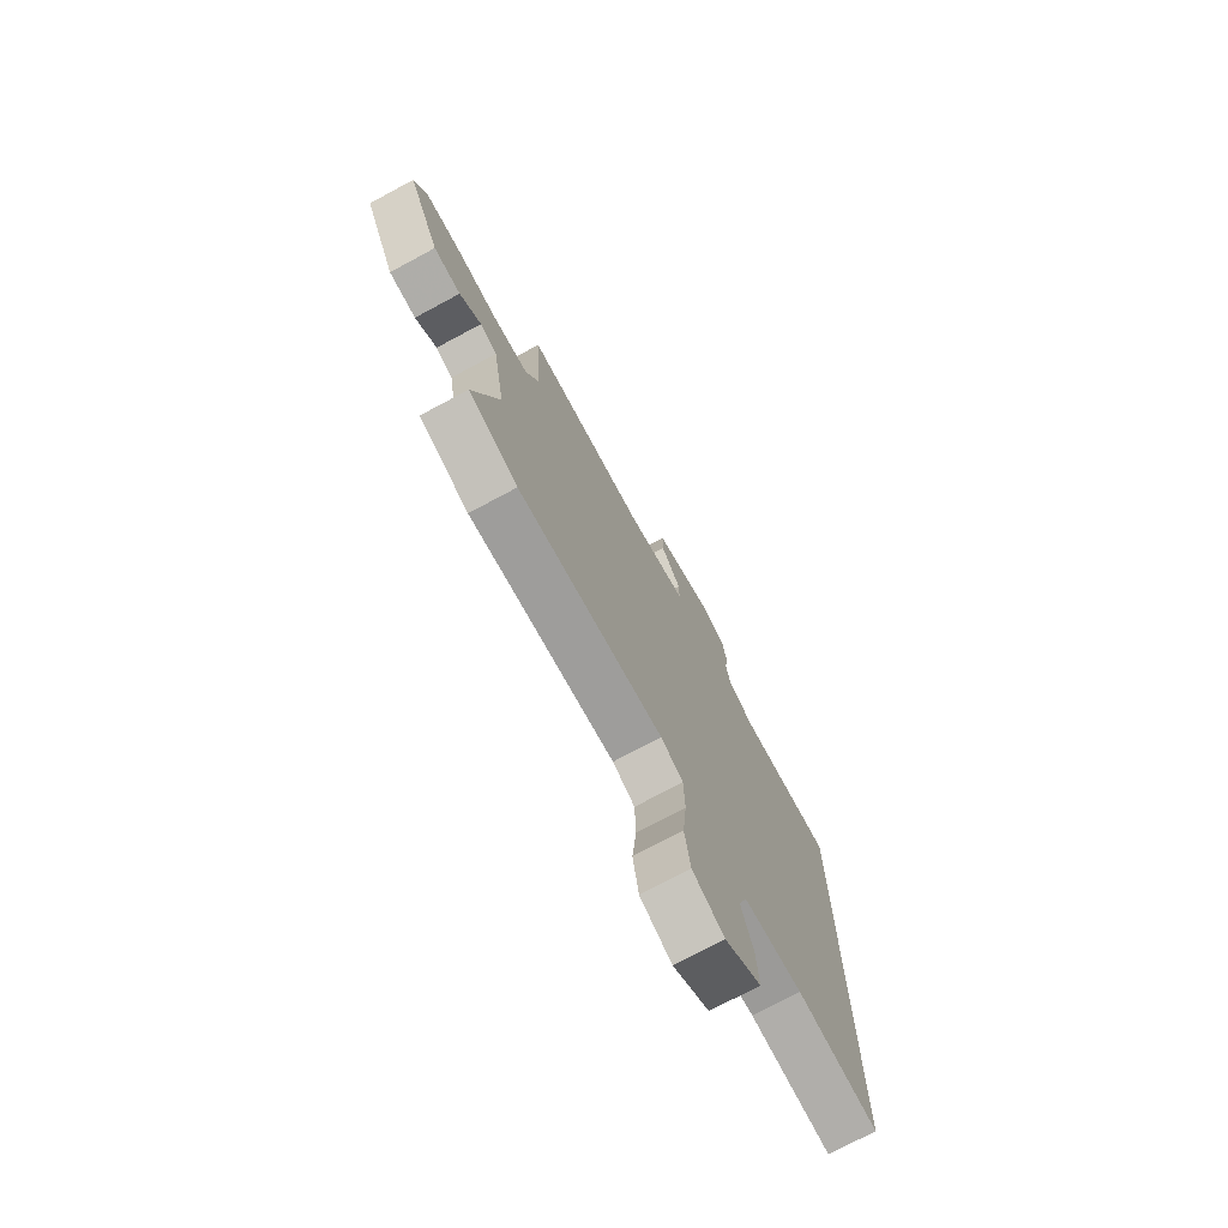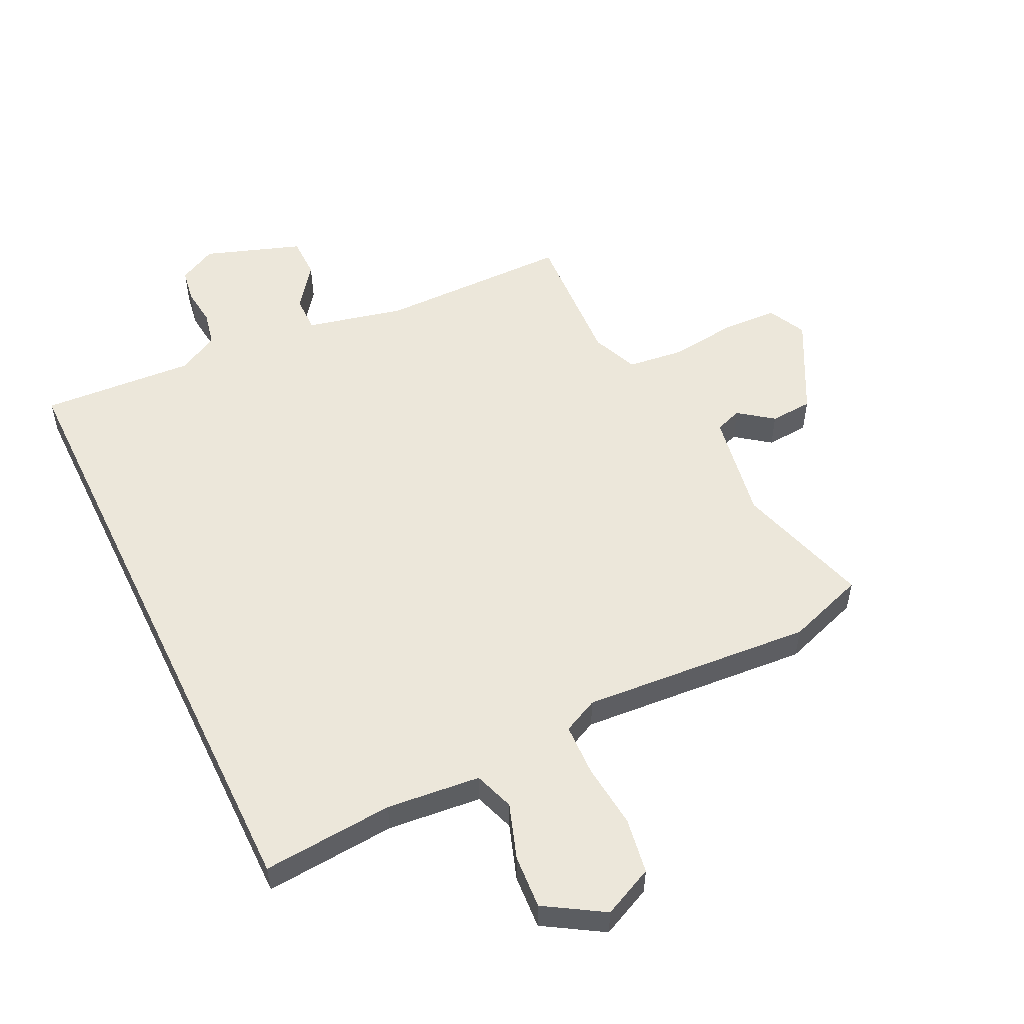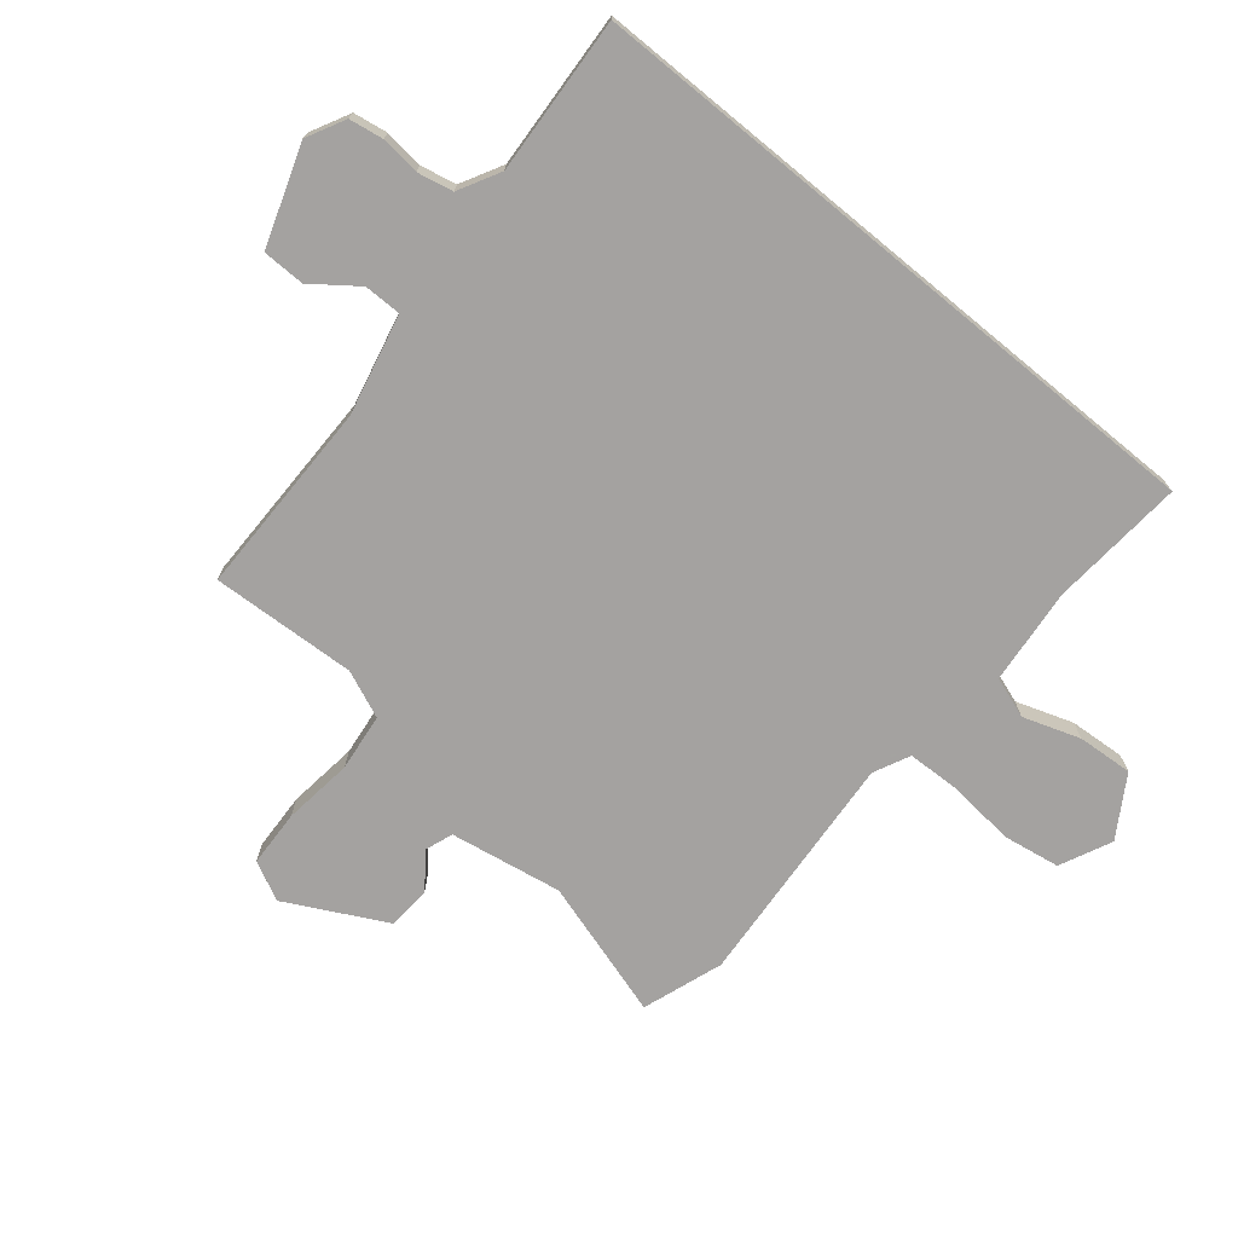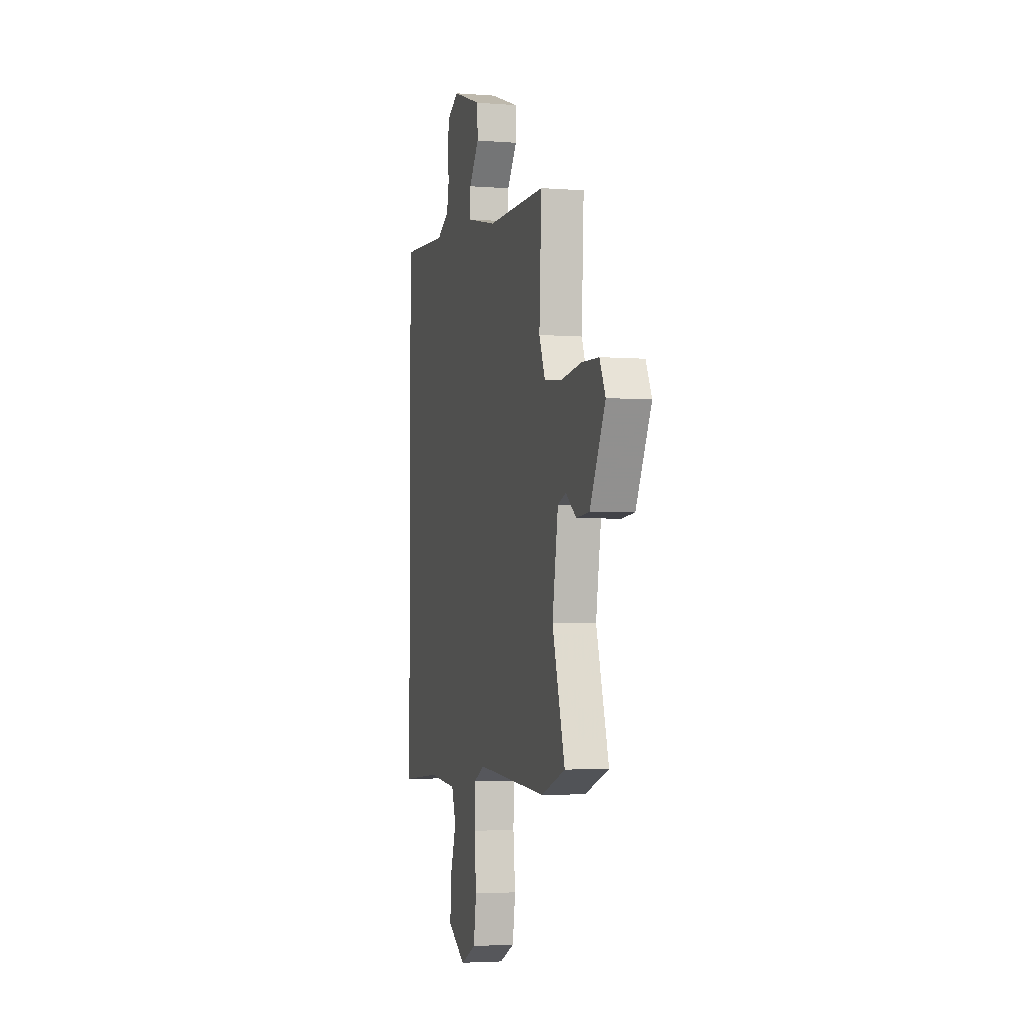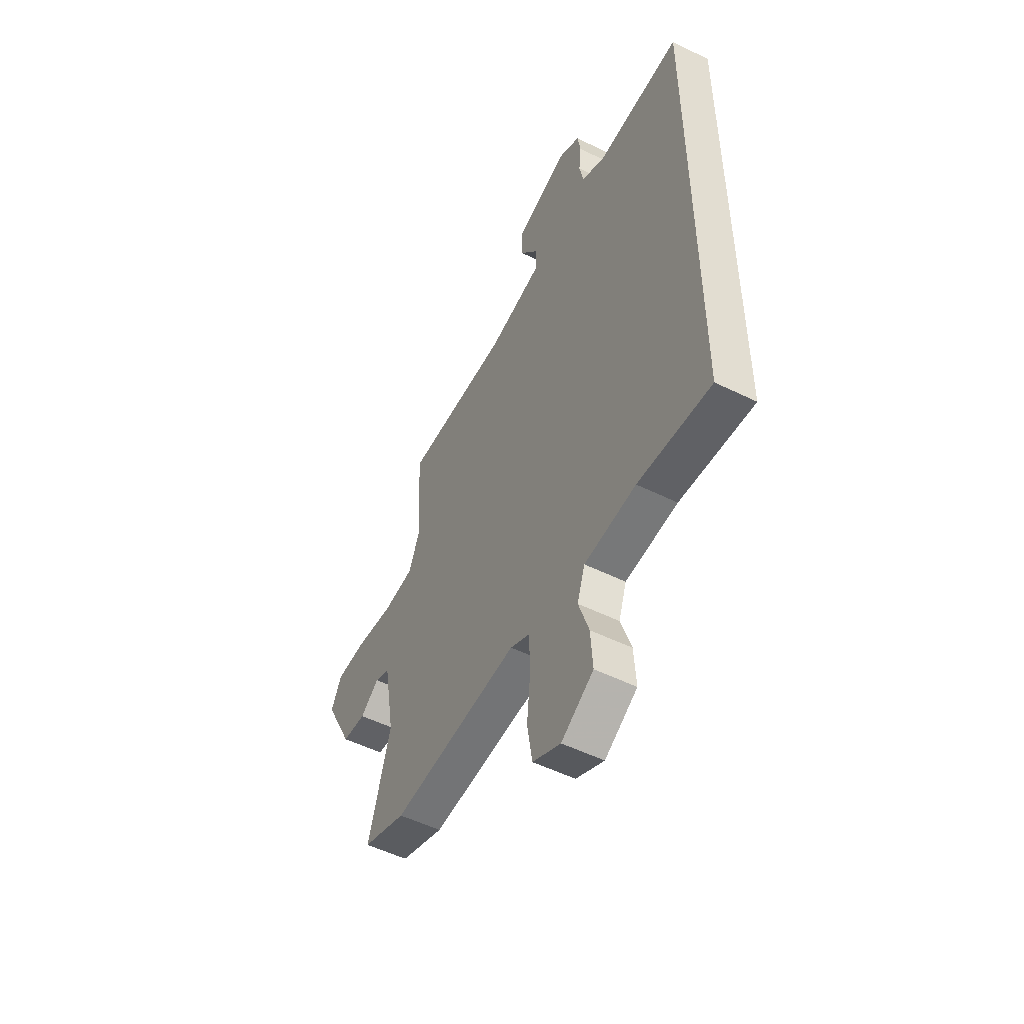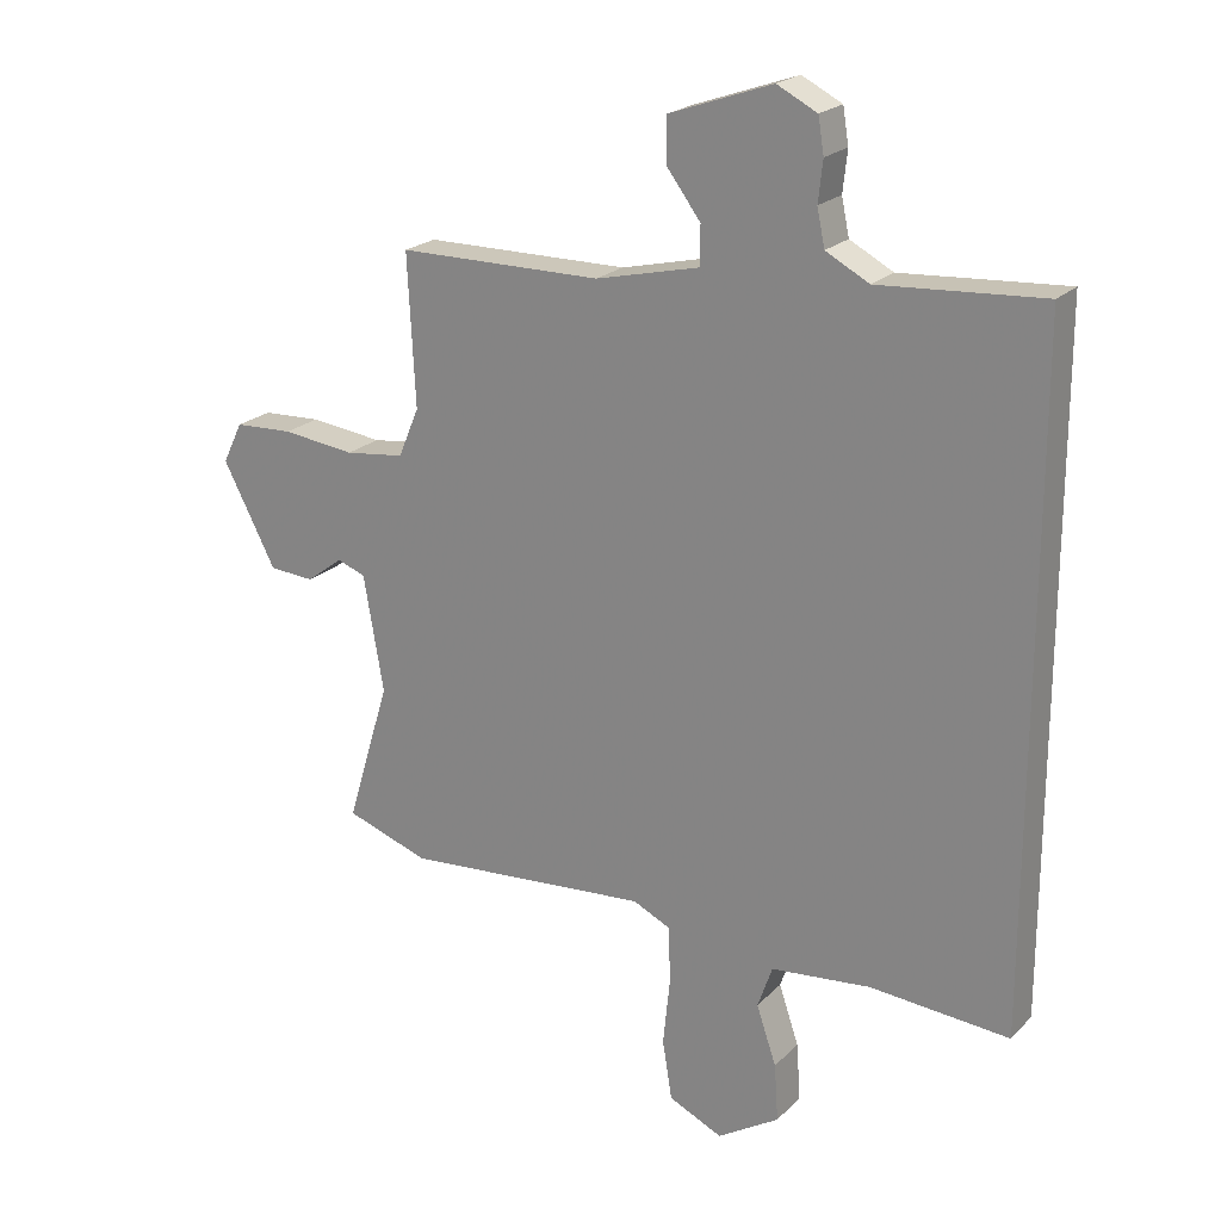
<metadata>
{"format":"obj","ext":"obj","renderer":"f3d","projection":"perspective","resolution":1024,"background":"white","views":[{"elev":-73.9,"azim":-61.8,"up":"+Z"},{"elev":53.5,"azim":154.2,"up":"+Y"},{"elev":-72.7,"azim":50.5,"up":"+Y"},{"elev":-3.7,"azim":-104.7,"up":"+Z"},{"elev":-52.3,"azim":62.0,"up":"+Z"},{"elev":21.5,"azim":31.1,"up":"+Z"}]}
</metadata>
<code>
v 0.5 0.07 0.515
v 0.5 0.07 -0.529
v 0.284 0.07 -0.511
v 0.13 0.07 -0.526
v 0.107 0.07 -0.592
v 0.138 0.07 -0.683
v 0.144 0.07 -0.772
v 0.048 0.07 -0.831
v -0.035 0.07 -0.792
v -0.05 0.07 -0.7
v -0.039 0.07 -0.593
v -0.042 0.07 -0.507
v -0.1 0.07 -0.479
v -0.48 0.07 -0.507
v -0.609 0.07 -0.462
v -0.542 0.07 -0.24
v -0.573 0.07 -0.06
v -0.617 0.07 -0.044
v -0.673 0.07 -0.086
v -0.743 0.07 -0.081
v -0.825 0.07 0.077
v -0.794 0.07 0.14
v -0.703 0.07 0.144
v -0.591 0.07 0.13
v -0.499 0.07 0.141
v -0.467 0.07 0.217
v -0.479 0.07 0.45
v -0.164 0.07 0.451
v -0.003 0.07 0.488
v -0.003 0.07 0.548
v -0.056 0.07 0.619
v -0.055 0.07 0.687
v 0.104 0.07 0.742
v 0.166 0.07 0.71
v 0.175 0.07 0.655
v 0.168 0.07 0.592
v 0.18 0.07 0.535
v 0.247 0.07 0.499
v 0.5 0 0.515
v 0.5 0 -0.529
v 0.284 0 -0.511
v 0.13 0 -0.526
v 0.107 0 -0.592
v 0.138 0 -0.683
v 0.144 0 -0.772
v 0.048 0 -0.831
v -0.035 0 -0.792
v -0.05 0 -0.7
v -0.039 0 -0.593
v -0.042 0 -0.507
v -0.1 0 -0.479
v -0.48 0 -0.507
v -0.609 0 -0.462
v -0.542 0 -0.24
v -0.573 0 -0.06
v -0.617 0 -0.044
v -0.673 0 -0.086
v -0.743 0 -0.081
v -0.825 0 0.077
v -0.794 0 0.14
v -0.703 0 0.144
v -0.591 0 0.13
v -0.499 0 0.141
v -0.467 0 0.217
v -0.479 0 0.45
v -0.164 0 0.451
v -0.003 0 0.488
v -0.003 0 0.548
v -0.056 0 0.619
v -0.055 0 0.687
v 0.104 0 0.742
v 0.166 0 0.71
v 0.175 0 0.655
v 0.168 0 0.592
v 0.18 0 0.535
v 0.247 0 0.499
f 34 35 36
f 33 34 36
f 32 33 36
f 31 32 36
f 30 31 36
f 29 30 36 37
f 26 27 28
f 25 26 28 29
f 22 23 24
f 21 22 24
f 20 21 24
f 19 20 24
f 18 19 24
f 17 18 24 25
f 29 37 38
f 25 29 38
f 17 25 38
f 16 17 38
f 9 10 11
f 8 9 11
f 7 8 11
f 6 7 11
f 5 6 11
f 4 5 11 12
f 3 4 12 13
f 1 2 3
f 16 38 1
f 15 16 1
f 14 15 1
f 13 14 1
f 1 3 13
f 74 73 72
f 74 72 71
f 74 71 70
f 74 70 69
f 74 69 68
f 75 74 68 67
f 66 65 64
f 67 66 64 63
f 62 61 60
f 62 60 59
f 62 59 58
f 62 58 57
f 62 57 56
f 63 62 56 55
f 76 75 67
f 76 67 63
f 76 63 55
f 76 55 54
f 49 48 47
f 49 47 46
f 49 46 45
f 49 45 44
f 49 44 43
f 50 49 43 42
f 51 50 42 41
f 41 40 39
f 39 76 54
f 39 54 53
f 39 53 52
f 39 52 51
f 51 41 39
f 1 39 40 2
f 2 40 41 3
f 3 41 42 4
f 4 42 43 5
f 5 43 44 6
f 6 44 45 7
f 7 45 46 8
f 8 46 47 9
f 9 47 48 10
f 10 48 49 11
f 11 49 50 12
f 12 50 51 13
f 13 51 52 14
f 14 52 53 15
f 15 53 54 16
f 16 54 55 17
f 17 55 56 18
f 18 56 57 19
f 19 57 58 20
f 20 58 59 21
f 21 59 60 22
f 22 60 61 23
f 23 61 62 24
f 24 62 63 25
f 25 63 64 26
f 26 64 65 27
f 27 65 66 28
f 28 66 67 29
f 29 67 68 30
f 30 68 69 31
f 31 69 70 32
f 32 70 71 33
f 33 71 72 34
f 34 72 73 35
f 35 73 74 36
f 36 74 75 37
f 37 75 76 38
f 38 76 39 1

</code>
